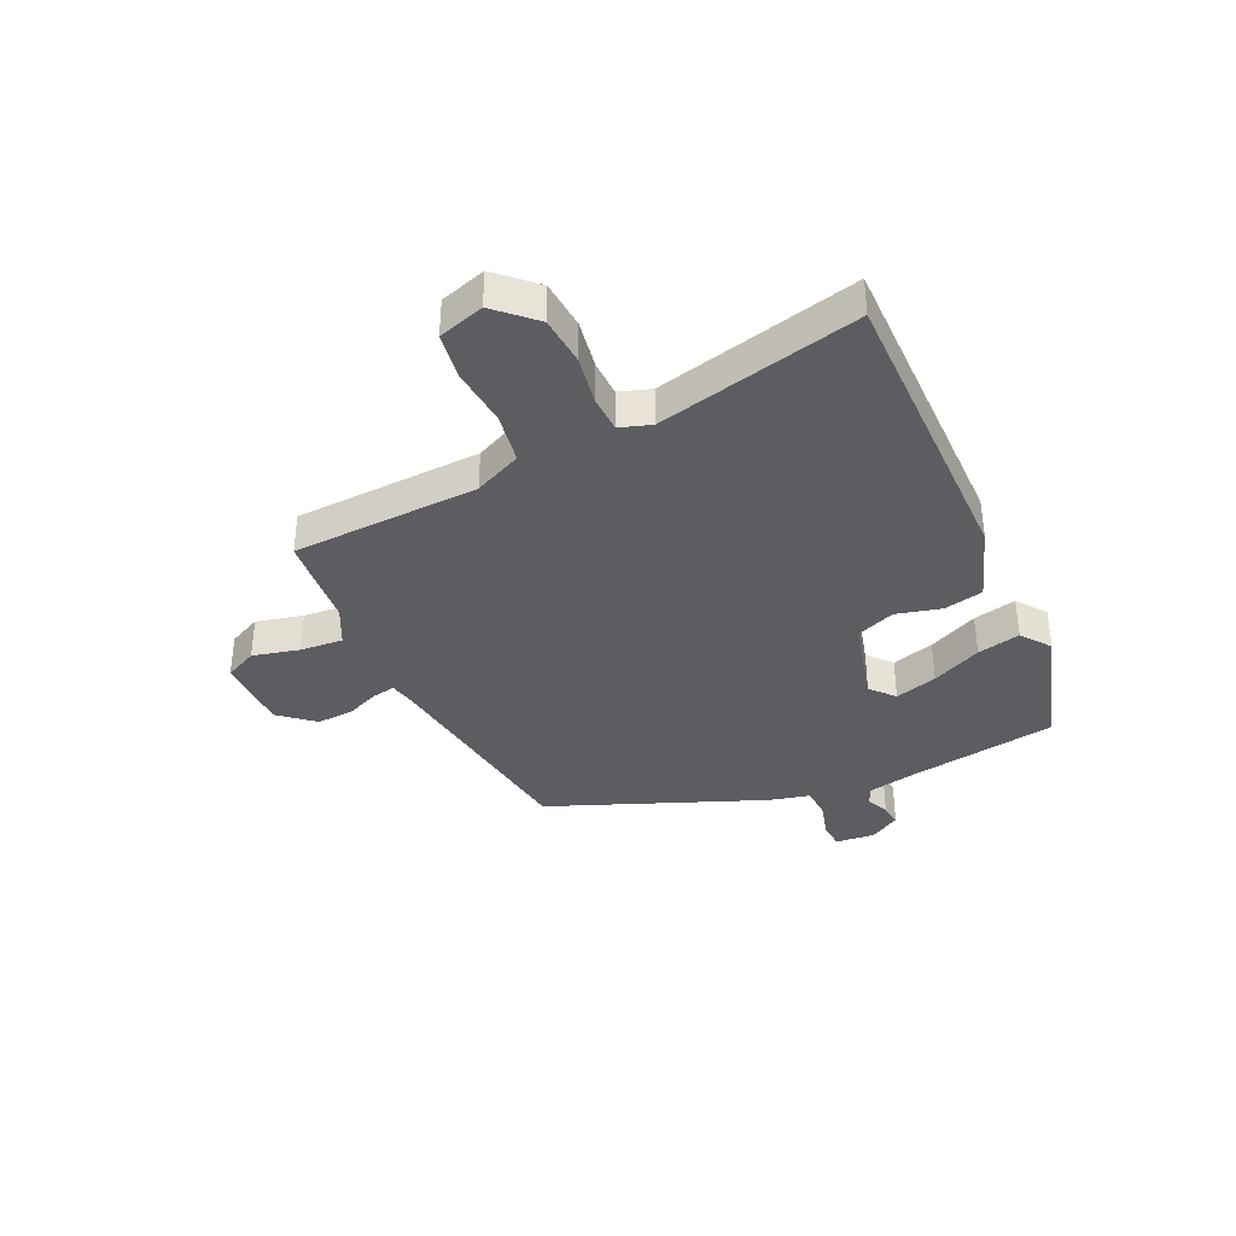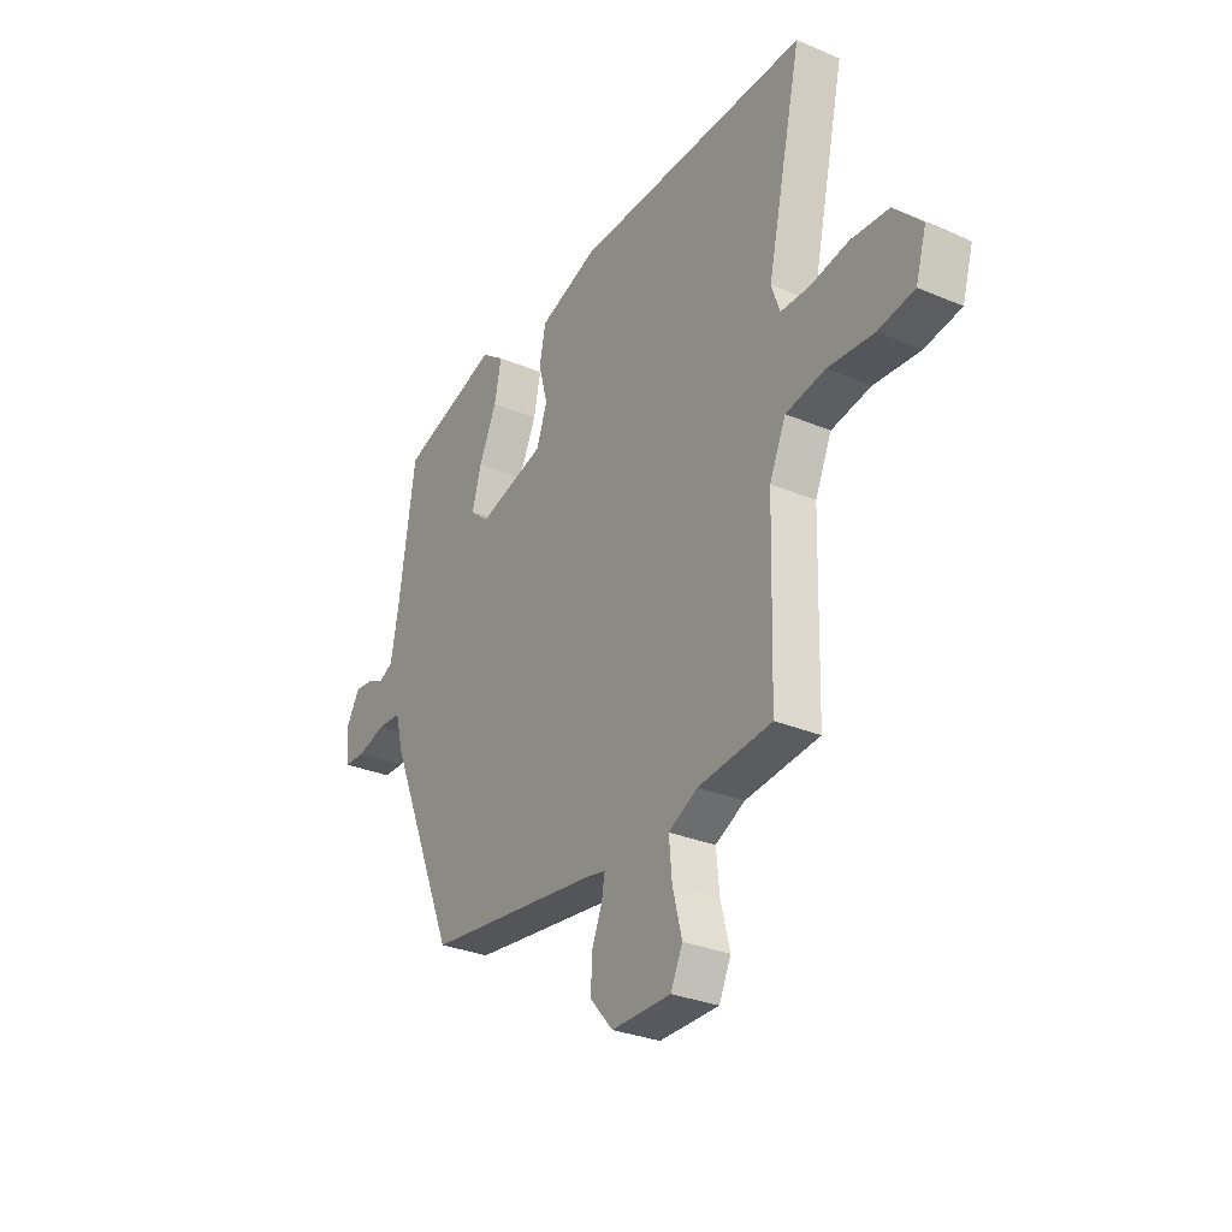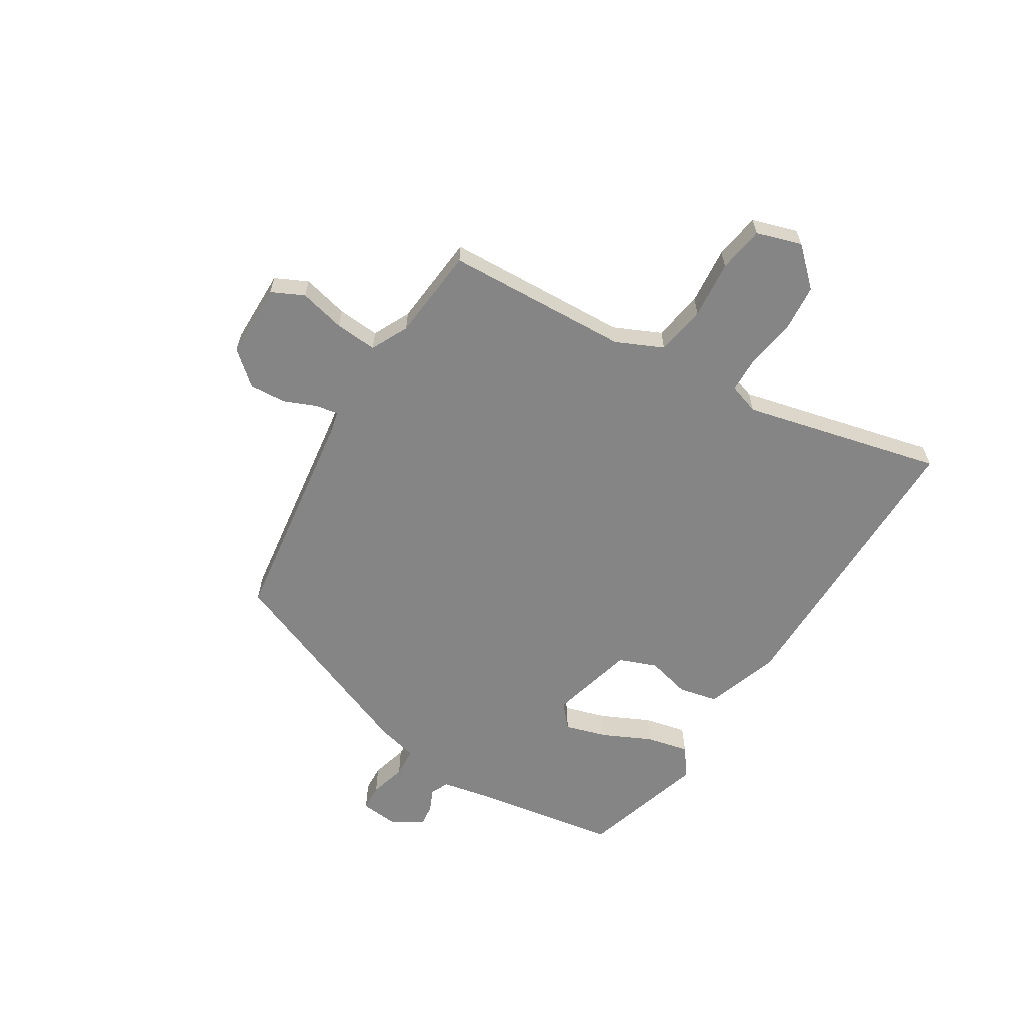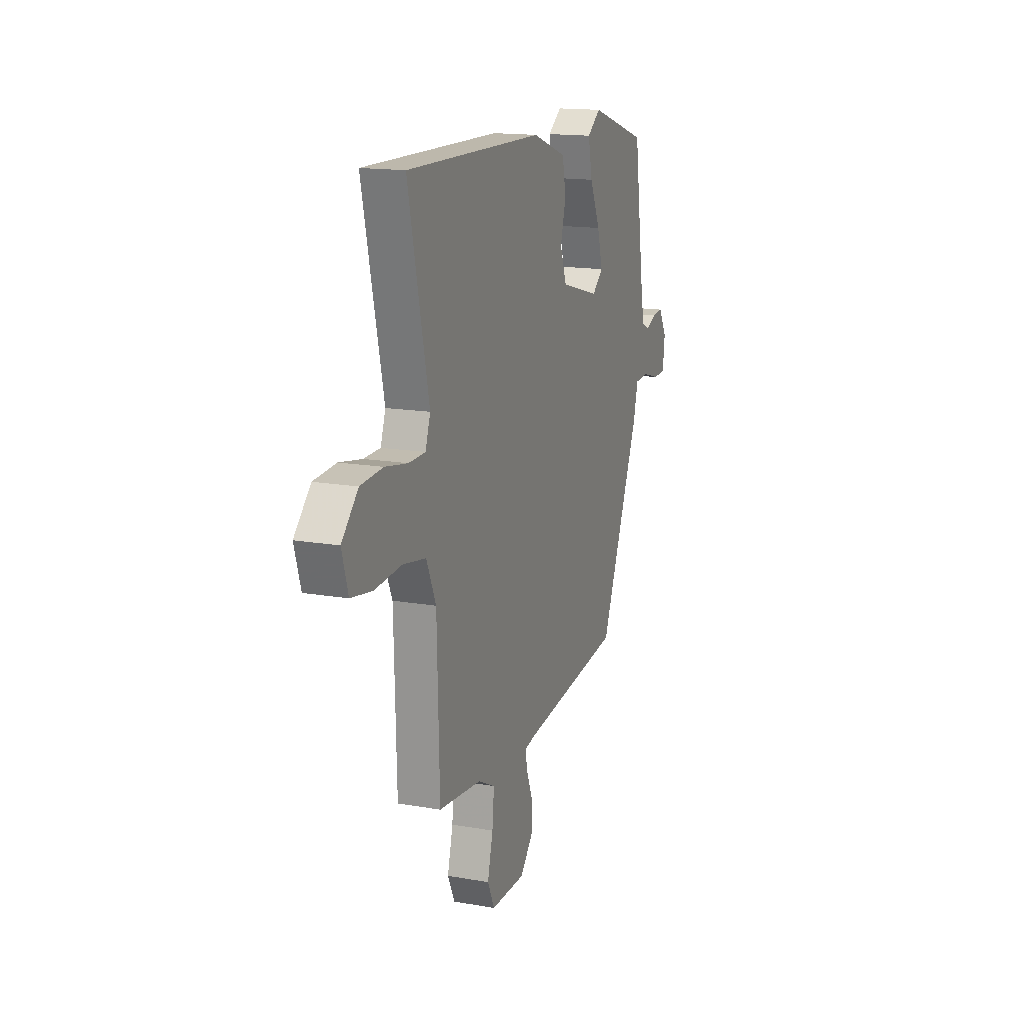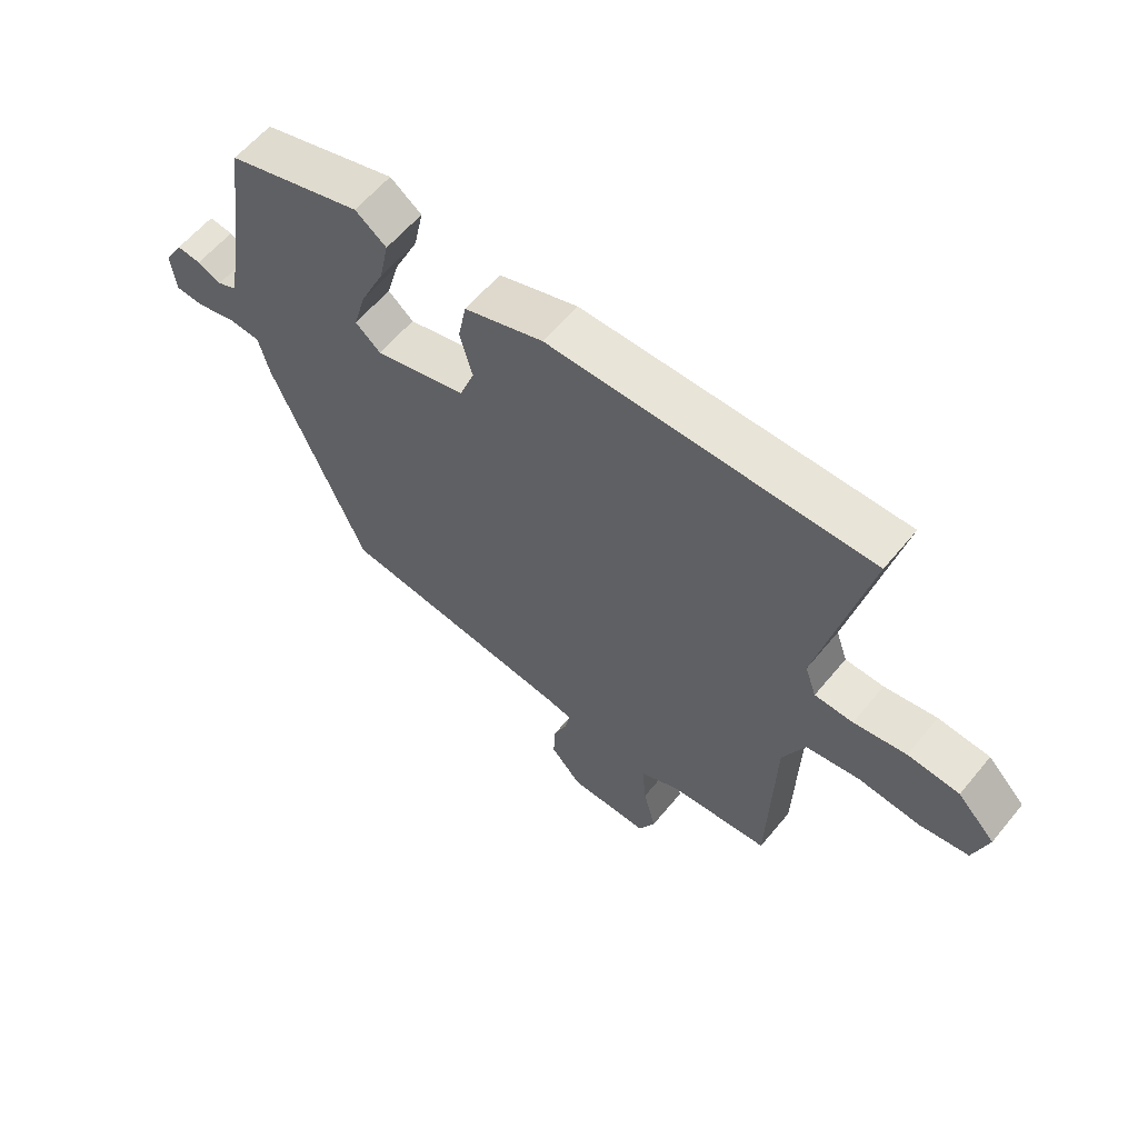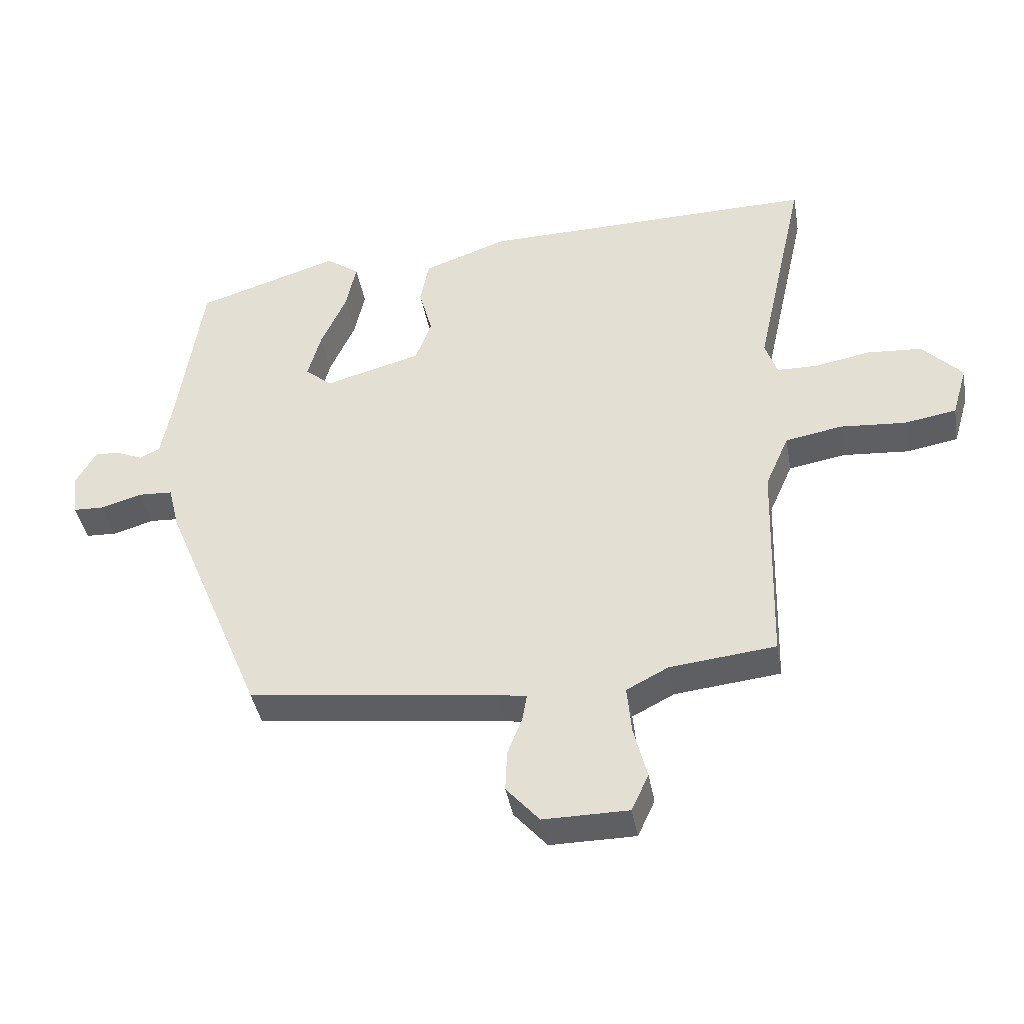
<metadata>
{"format":"obj","ext":"obj","renderer":"f3d","projection":"perspective","resolution":1024,"background":"white","views":[{"elev":-36.9,"azim":-64.4,"up":"+Y"},{"elev":-30.0,"azim":-121.7,"up":"+Z"},{"elev":-61.8,"azim":-120.8,"up":"+Y"},{"elev":15.8,"azim":-69.9,"up":"+Z"},{"elev":60.4,"azim":-140.6,"up":"+Z"},{"elev":-40.5,"azim":-170.0,"up":"+Z"}]}
</metadata>
<code>
v 0.36 0.07 -0.494
v -0.032 0.07 -0.542
v -0.077 0.07 -0.551
v -0.07 0.07 -0.592
v -0.047 0.07 -0.65
v -0.044 0.07 -0.715
v -0.096 0.07 -0.774
v -0.23 0.07 -0.773
v -0.257 0.07 -0.715
v -0.236 0.07 -0.633
v -0.229 0.07 -0.558
v -0.295 0.07 -0.524
v -0.461 0.07 -0.506
v -0.47 0.07 -0.177
v -0.507 0.07 -0.093
v -0.596 0.07 -0.077
v -0.699 0.07 -0.085
v -0.781 0.07 -0.071
v -0.805 0.07 0.01
v -0.742 0.07 0.075
v -0.656 0.07 0.081
v -0.569 0.07 0.065
v -0.505 0.07 0.066
v -0.486 0.07 0.121
v -0.565 0.07 0.477
v -0.034 0.07 0.468
v 0.098 0.07 0.421
v 0.112 0.07 0.351
v 0.091 0.07 0.273
v 0.116 0.07 0.205
v 0.268 0.07 0.163
v 0.31 0.07 0.199
v 0.289 0.07 0.274
v 0.249 0.07 0.362
v 0.233 0.07 0.438
v 0.285 0.07 0.476
v 0.51 0.07 0.405
v 0.548 0.07 0.147
v 0.565 0.07 0.056
v 0.597 0.07 0.041
v 0.637 0.07 0.058
v 0.677 0.07 0.062
v 0.709 0.07 0.007
v 0.701 0.07 -0.062
v 0.653 0.07 -0.064
v 0.588 0.07 -0.045
v 0.534 0.07 -0.048
v 0.516 0.07 -0.119
v 0.36 0 -0.494
v -0.032 0 -0.542
v -0.077 0 -0.551
v -0.07 0 -0.592
v -0.047 0 -0.65
v -0.044 0 -0.715
v -0.096 0 -0.774
v -0.23 0 -0.773
v -0.257 0 -0.715
v -0.236 0 -0.633
v -0.229 0 -0.558
v -0.295 0 -0.524
v -0.461 0 -0.506
v -0.47 0 -0.177
v -0.507 0 -0.093
v -0.596 0 -0.077
v -0.699 0 -0.085
v -0.781 0 -0.071
v -0.805 0 0.01
v -0.742 0 0.075
v -0.656 0 0.081
v -0.569 0 0.065
v -0.505 0 0.066
v -0.486 0 0.121
v -0.565 0 0.477
v -0.034 0 0.468
v 0.098 0 0.421
v 0.112 0 0.351
v 0.091 0 0.273
v 0.116 0 0.205
v 0.268 0 0.163
v 0.31 0 0.199
v 0.289 0 0.274
v 0.249 0 0.362
v 0.233 0 0.438
v 0.285 0 0.476
v 0.51 0 0.405
v 0.548 0 0.147
v 0.565 0 0.056
v 0.597 0 0.041
v 0.637 0 0.058
v 0.677 0 0.062
v 0.709 0 0.007
v 0.701 0 -0.062
v 0.653 0 -0.064
v 0.588 0 -0.045
v 0.534 0 -0.048
v 0.516 0 -0.119
f 47 48 1 2
f 43 44 45 46
f 43 46 47
f 40 41 42 43
f 40 43 47
f 39 40 47 2
f 35 36 37 38
f 33 34 35 38
f 32 33 38 39
f 31 32 39 2
f 26 27 28 29
f 24 25 26 29
f 23 24 29 30
f 19 20 21 22
f 19 22 23
f 16 17 18 19
f 15 16 19 23
f 14 15 23 30
f 12 13 14 30
f 7 8 9 10
f 7 10 11
f 4 5 6 7
f 3 4 7 11
f 11 12 30 31
f 2 3 11 31
f 50 49 96 95
f 94 93 92 91
f 95 94 91
f 91 90 89 88
f 95 91 88
f 50 95 88 87
f 86 85 84 83
f 86 83 82 81
f 87 86 81 80
f 50 87 80 79
f 77 76 75 74
f 77 74 73 72
f 78 77 72 71
f 70 69 68 67
f 71 70 67
f 67 66 65 64
f 71 67 64 63
f 78 71 63 62
f 78 62 61 60
f 58 57 56 55
f 59 58 55
f 55 54 53 52
f 59 55 52 51
f 79 78 60 59
f 79 59 51 50
f 1 49 50 2
f 2 50 51 3
f 3 51 52 4
f 4 52 53 5
f 5 53 54 6
f 6 54 55 7
f 7 55 56 8
f 8 56 57 9
f 9 57 58 10
f 10 58 59 11
f 11 59 60 12
f 12 60 61 13
f 13 61 62 14
f 14 62 63 15
f 15 63 64 16
f 16 64 65 17
f 17 65 66 18
f 18 66 67 19
f 19 67 68 20
f 20 68 69 21
f 21 69 70 22
f 22 70 71 23
f 23 71 72 24
f 24 72 73 25
f 25 73 74 26
f 26 74 75 27
f 27 75 76 28
f 28 76 77 29
f 29 77 78 30
f 30 78 79 31
f 31 79 80 32
f 32 80 81 33
f 33 81 82 34
f 34 82 83 35
f 35 83 84 36
f 36 84 85 37
f 37 85 86 38
f 38 86 87 39
f 39 87 88 40
f 40 88 89 41
f 41 89 90 42
f 42 90 91 43
f 43 91 92 44
f 44 92 93 45
f 45 93 94 46
f 46 94 95 47
f 47 95 96 48
f 48 96 49 1

</code>
